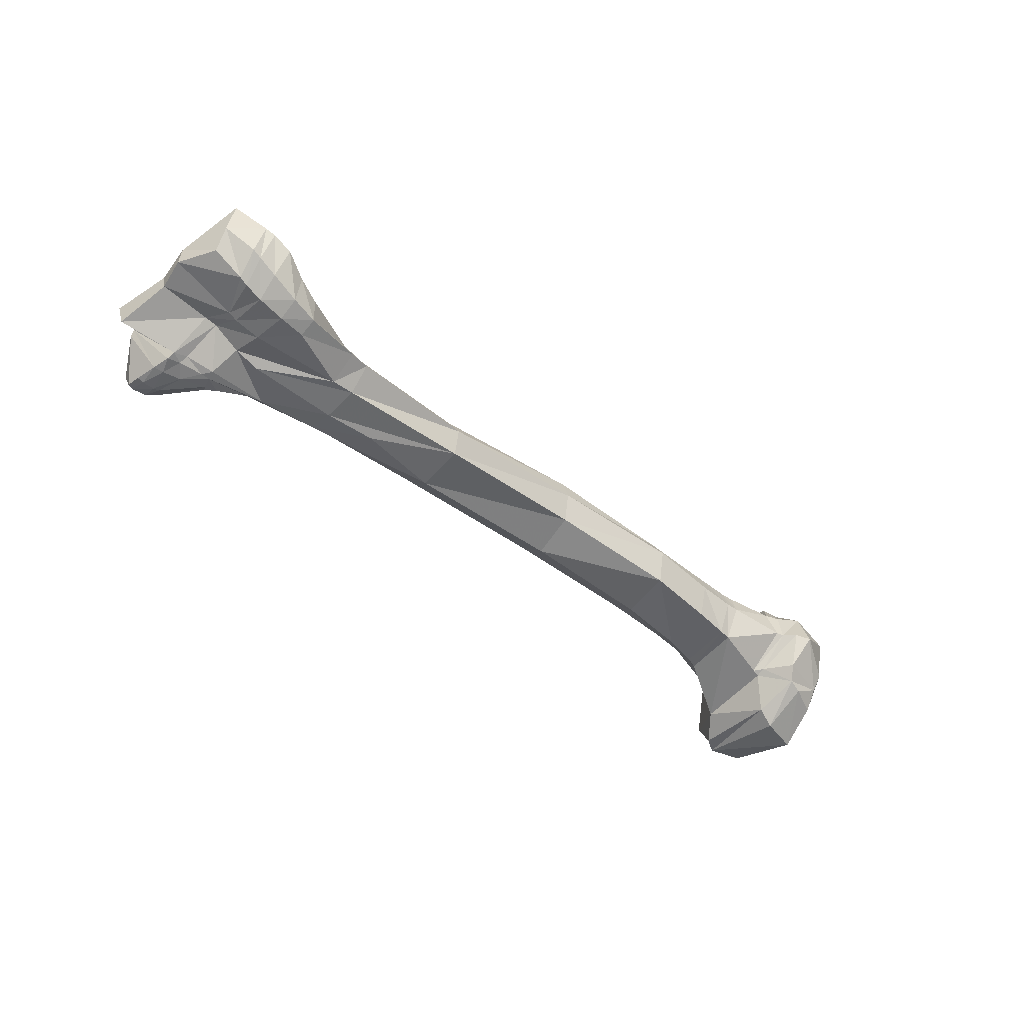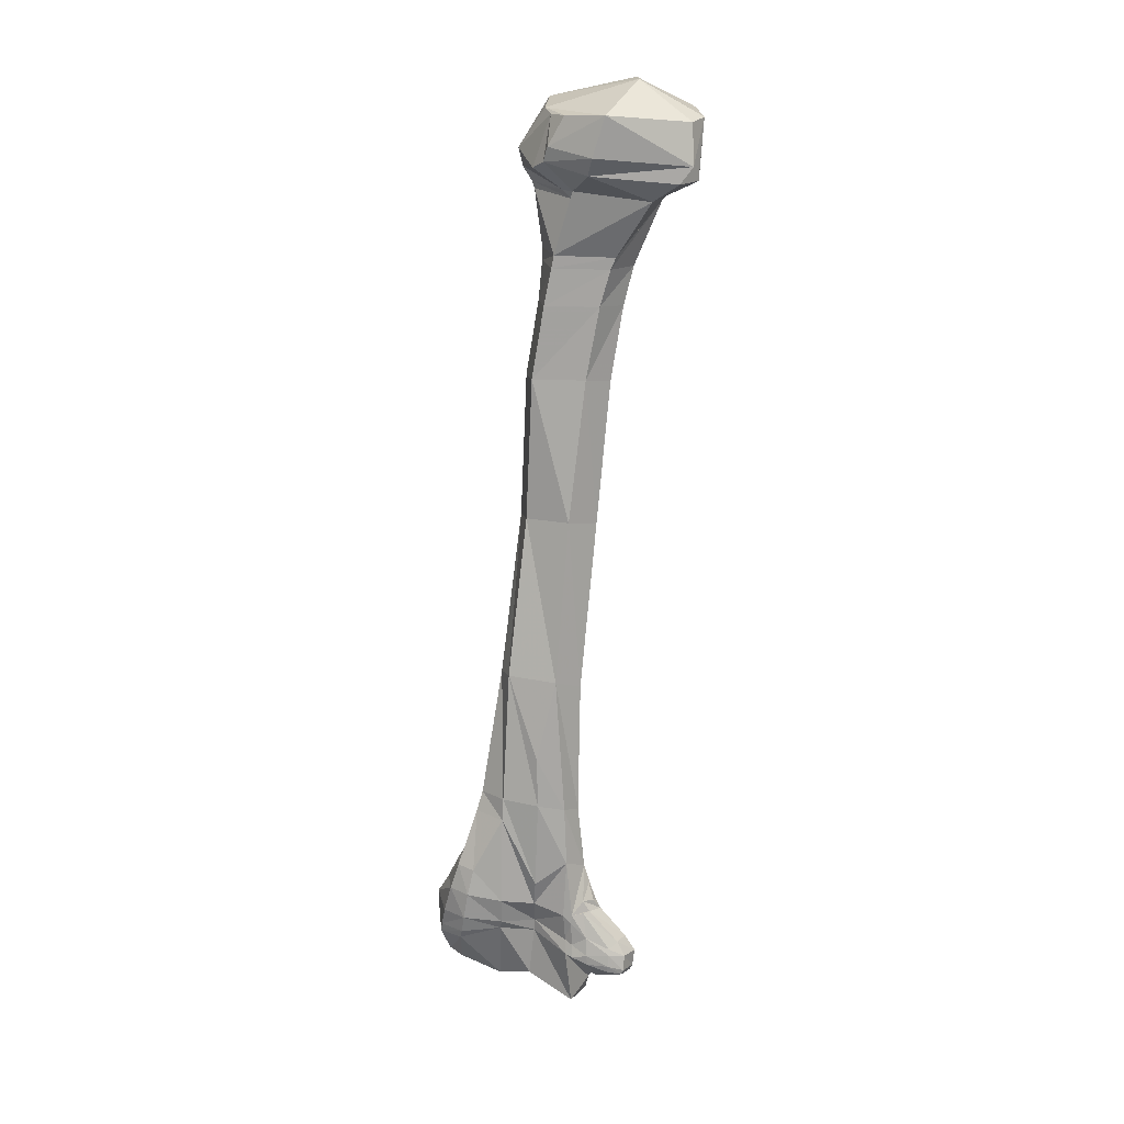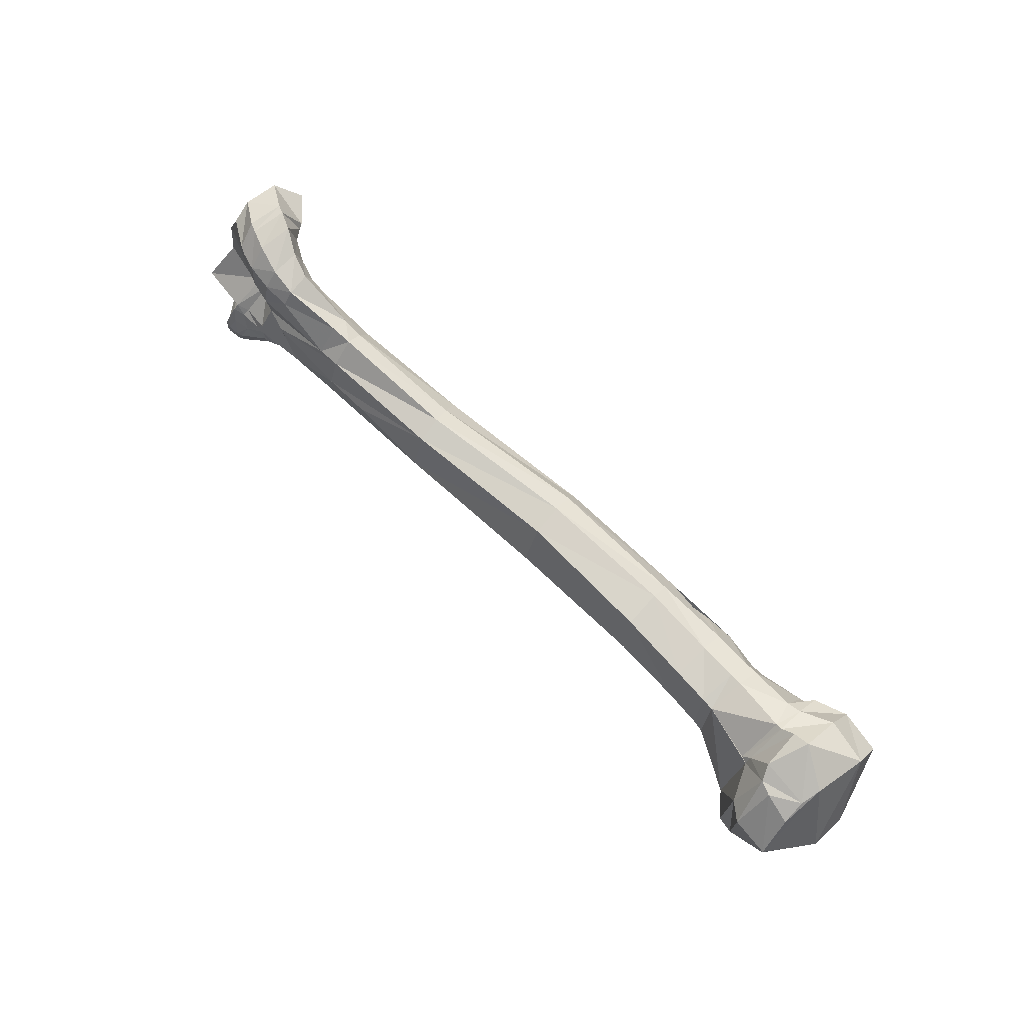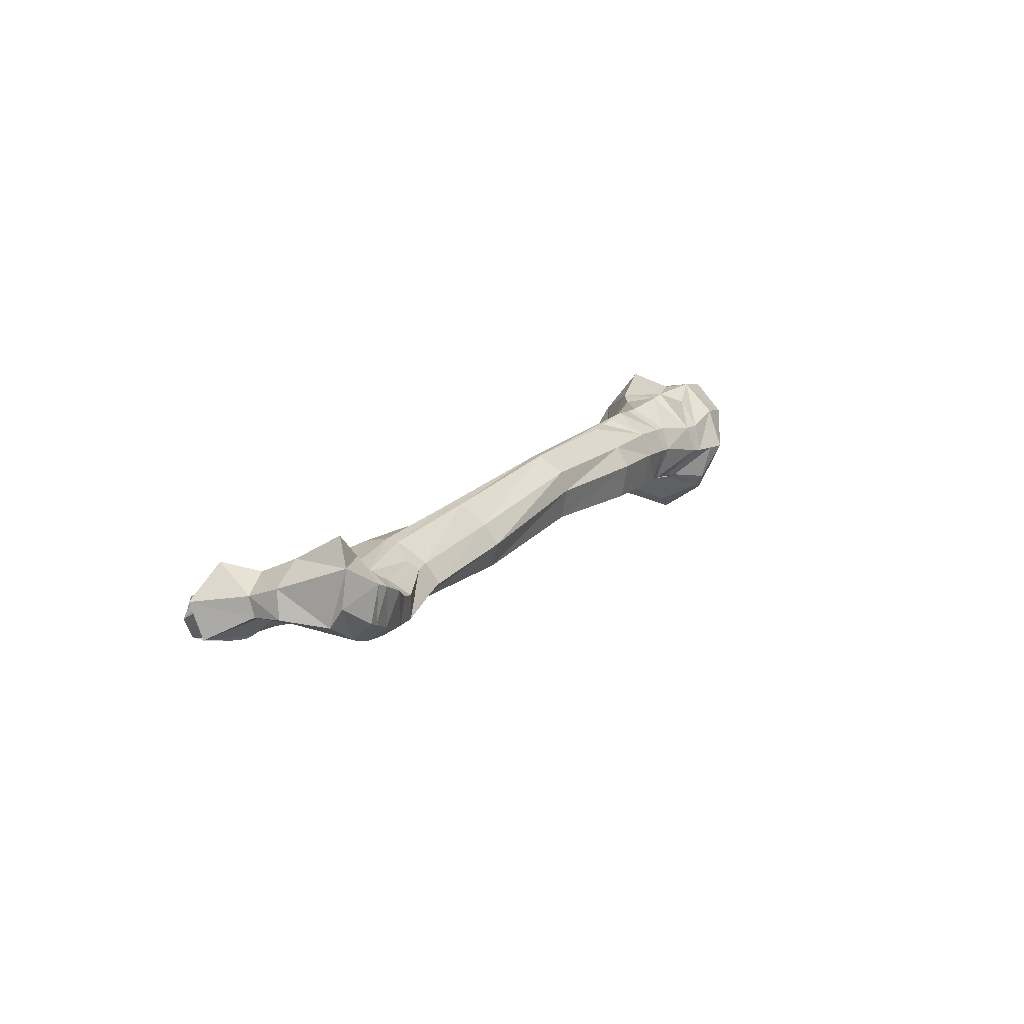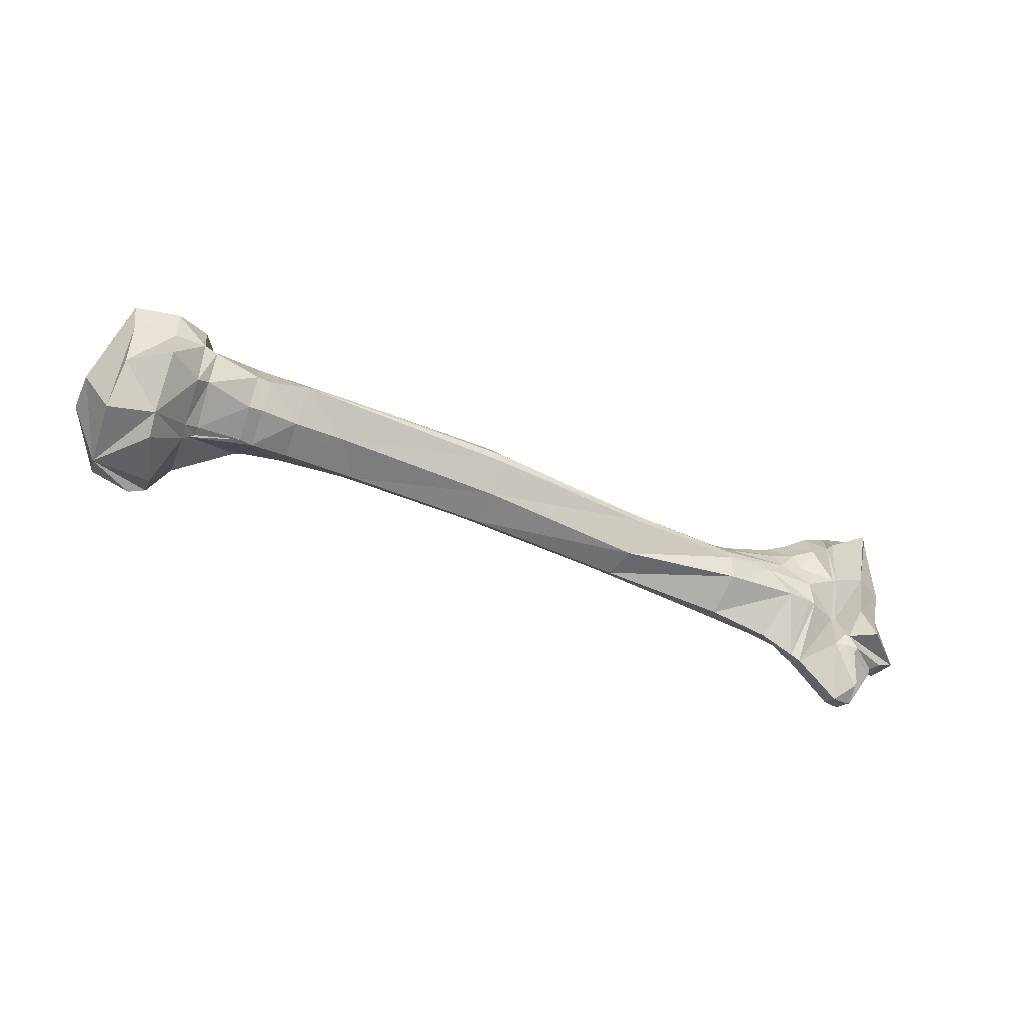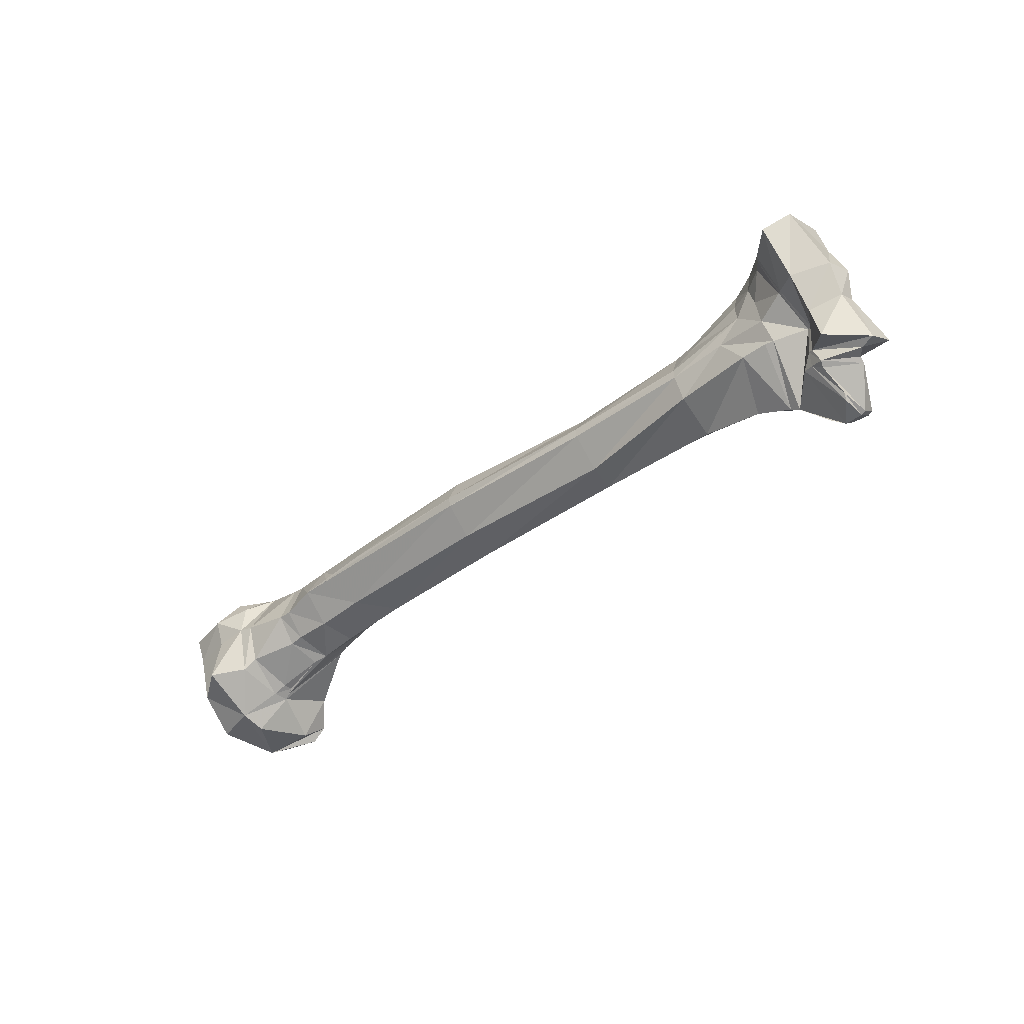
<metadata>
{"format":"obj","ext":"obj","renderer":"f3d","projection":"perspective","resolution":1024,"background":"white","views":[{"elev":-41.3,"azim":143.0,"up":"+Z"},{"elev":-79.0,"azim":-90.7,"up":"+Z"},{"elev":65.5,"azim":-139.6,"up":"+Y"},{"elev":19.1,"azim":123.8,"up":"+Z"},{"elev":-54.1,"azim":-29.6,"up":"+Y"},{"elev":-34.1,"azim":39.8,"up":"+Y"}]}
</metadata>
<code>
v 17.37 44.65 2.09
v 17.39 43.27 2.394
v 16.18 44.48 1.868
v 17.62 42.2 0.9306
v 17.79 41.89 0.2586
v 16.67 45.8 -1.787
v 18.02 42.24 -2.122
v 17.84 45.04 -2.511
v 17.52 46.26 -1.589
v 17.93 46.37 -1.396
v 16.62 46.18 -1.115
v 17.51 47.1 0.1886
v 17.36 46.52 1.428
v 17.28 45.45 2.297
v 18.4 43.4 1.798
v 18.3 44.89 2.047
v 18.63 42.89 0.5039
v 18.74 42.82 0.05295
v 18.39 42.04 -1.297
v 18.5 42.6 -2.088
v 18.31 45.14 -2.08
v 18.72 45.54 -1.026
v 18.99 43.32 -1.542
v 18.08 46.67 -0.9512
v 18.69 45.81 -0.8852
v 18.03 46.96 0.2112
v 18.44 46.7 0.1746
v 18.36 46.47 1.076
v 18.29 45.8 1.9
v 16.01 45.27 1.999
v 16.28 43.09 1.581
v 16.82 42.29 -2.004
v 16.7 44.69 -2.649
v 16.65 41.93 -1.356
v 15.64 43.74 -1.112
v 16.3 42.06 0.534
v 15.52 43.77 0.005158
v 16.42 46.35 -0.524
v 16.02 46.22 1.09
v 18.76 43.72 1.667
v 18.73 44.87 1.983
v 20.13 44.81 1.875
v 20.56 44.83 1.896
v 21.66 45.1 2.119
v 22.6 45.19 2.15
v 23.26 44.43 1.355
v 28.4 44.88 1.542
v 33.63 45.17 1.524
v 28.34 45.69 2.307
v 24.06 45.56 2.178
v 28.33 45.95 2.373
v 21.74 44.2 1.31
v 20.4 43.59 0.3487
v 20.8 43.74 0.233
v 21.95 44.02 0.2223
v 20.52 46.05 -0.4835
v 20.88 46.12 -0.4384
v 20.9 44.43 -0.6346
v 21.97 46.32 -0.3201
v 21.96 44.72 -0.5225
v 20.31 46.39 0.6302
v 20.7 46.39 0.6769
v 20.19 46.07 1.347
v 20.58 46.06 1.383
v 21.85 46.49 0.806
v 21.79 46.13 1.521
v 24.05 46.4 1.638
v 18.64 46.63 0.22
v 18.8 46.36 1.075
v 18.93 45.55 -0.9203
v 19.07 43.08 0.1724
v 19.03 43.11 0.4427
v 20.56 44.29 -0.6929
v 18.93 42.96 0.09919
v 28.27 46.75 1.919
v 33.23 47.11 1.623
v 24.05 46.83 1.03
v 28.26 46.95 1.313
v 24.09 46.65 -0.07924
v 28.26 46.78 0.3664
v 33.05 47.26 0.2619
v 24.08 45.09 -0.3371
v 28.31 45.53 -0.1578
v 24.16 44.36 0.2692
v 28.42 44.7 0.4826
v 33.44 45.1 0.5438
v 37.38 45.12 0.8434
v 37.41 45.72 2.064
v 33.5 46.08 2.238
v 37.27 46.47 2.268
v 33.44 46.38 2.212
v 37.2 46.8 2.206
v 33.08 47.49 1.028
v 37.02 47.67 1.677
v 36.94 48.07 1.103
v 37.71 47.51 1.917
v 37 47.41 0.458
v 35.63 46.4 0.1068
v 37.14 46.35 0.2476
v 33.19 45.85 -0.03976
v 37.27 45.54 0.316
v 37.68 47.44 0.492
v 39.02 45.45 0.4303
v 39.42 48.18 2.026
v 39.33 48.85 1.703
v 37.64 47.87 1.695
v 39.28 48.8 0.9712
v 37.56 48.24 1.087
v 39.68 46 2.256
v 39.25 44.9 0.9595
v 39.81 44.74 0.9243
v 40.37 47.46 0.6904
v 39.76 46.41 0.6041
v 40.51 46.44 0.903
v 40.77 45.53 0.568
v 41.13 47.45 0.9373
v 41.38 47.49 1.072
v 41.28 46.41 1.527
v 41.65 46.44 1.605
v 43.24 47.52 1.998
v 43.16 46.58 1.838
v 43.14 46.4 2.402
v 41.4 47.26 2.754
v 42.24 46.08 2.745
v 40.48 46.86 2.391
v 41.8 46.27 1.902
v 41.68 46.27 1.847
v 40.7 46.13 2.193
v 39.58 47.57 2.2
v 38.94 46.85 2.237
v 40.45 46.1 2.242
v 41.06 48.41 3.295
v 41.31 47.27 2.689
v 40.67 48.51 2.684
v 40.3 47.71 2.329
v 40.09 48.32 2.296
v 42.06 47.13 3.271
v 41.8 48.45 4.108
v 43.1 47.35 2.799
v 42.61 49.13 2.457
v 42.63 48.71 1.838
v 41.76 48.75 1.216
v 41.52 48.7 1.084
v 40.99 48.63 0.8832
v 41.62 45.46 0.7529
v 43.74 44.79 2.073
v 42.6 44.92 2.89
v 41.79 45.14 2.185
v 42.52 44.16 0.3518
v 42.01 44.8 0.391
v 41.73 45.26 0.5913
v 41.46 44.81 0.4179
v 41 45.29 0.5261
v 40.6 44.72 0.5551
v 40.66 44.91 0.4961
v 40.28 44.92 0.5485
v 40.32 44.6 0.7977
v 40.35 44.53 0.9558
v 40.64 44.37 0.9717
v 41.98 43.29 0.861
v 41.79 44.68 2.111
v 42.12 44.47 2.104
v 41.49 44.72 2.003
v 42.17 44.6 2.253
v 42.44 43.7 1.597
v 43.11 44.48 1.533
v 42.31 44.78 0.4322
v 43.1 44.62 1.679
v 42.13 45.25 0.5369
v 42.63 43.42 0.8797
v 42.39 43.54 1.511
v 42.48 43.35 0.8581
v 41.53 43.59 0.9274
v 42.59 43.71 0.3852
v 42.45 43.65 0.3501
v 41.98 43.62 0.3769
v 41.57 43.84 0.4772
v 42.32 44.14 0.2899
v 41.95 44.11 0.2858
v 41.77 44.1 0.3292
v 43.75 45.25 1.075
v 43.32 44.7 1.929
v 41.93 45.1 2.248
v 40.09 49.05 1.106
v 40 49.16 1.978
v 40.94 49.26 1.422
v 40.67 49.51 2.424
v 41.51 49.35 1.694
v 41.23 49.52 2.736
v 40.97 48.37 3.113
v 41.78 49.4 1.829
v 41.51 49.48 2.883
v 40.19 48.5 0.7193
v 42.4 49.13 3.516
v 23.19 45.2 2.113
v 39.38 48.33 0.6855
v 40.74 45.27 0.5041
v 42.05 45.46 0.6643
v 20.63 44.07 1.323
v 20.2 43.97 1.308
f 3 1 14
f 3 14 30
f 31 2 1
f 31 1 3
f 7 34 32
f 34 19 5
f 4 2 31
f 4 31 36
f 34 7 20
f 34 20 19
f 33 8 7
f 33 7 32
f 9 8 33
f 9 33 6
f 7 8 21
f 7 21 20
f 39 13 12
f 39 12 38
f 14 13 39
f 14 39 30
f 38 12 11
f 16 1 2
f 16 2 15
f 14 1 16
f 14 16 29
f 18 5 19
f 23 18 19
f 23 19 20
f 15 2 4
f 15 4 17
f 25 10 24
f 21 22 23
f 21 23 20
f 22 21 10
f 22 10 25
f 26 27 25
f 26 25 24
f 28 13 14
f 28 14 29
f 27 12 13
f 27 13 28
f 26 12 27
f 24 11 12
f 24 12 26
f 11 6 38
f 34 36 37
f 34 37 35
f 35 37 39
f 35 39 38
f 32 34 35
f 32 35 33
f 33 35 38
f 33 38 6
f 30 39 37
f 30 37 3
f 3 37 36
f 3 36 31
f 16 41 69
f 16 69 29
f 200 40 72
f 200 72 53
f 40 15 17
f 40 17 72
f 43 64 63
f 43 63 42
f 52 44 43
f 52 43 199
f 66 44 45
f 66 45 195
f 66 195 50
f 46 47 49
f 46 49 44
f 47 48 89
f 47 89 49
f 44 49 51
f 44 51 50
f 49 89 91
f 49 91 51
f 195 44 50
f 44 66 64
f 44 64 43
f 53 74 54
f 74 73 58
f 74 58 54
f 54 58 60
f 54 60 55
f 55 84 46
f 55 60 82
f 55 82 84
f 73 56 57
f 73 57 58
f 58 57 59
f 58 59 60
f 60 59 79
f 60 79 82
f 61 63 64
f 61 64 62
f 62 64 66
f 62 66 65
f 56 61 62
f 56 62 57
f 57 62 65
f 57 65 59
f 59 65 77
f 59 77 79
f 65 66 67
f 65 67 77
f 66 50 67
f 69 63 61
f 69 61 68
f 29 69 28
f 28 69 68
f 28 68 27
f 27 68 70
f 27 70 25
f 68 61 56
f 68 56 70
f 70 22 25
f 70 56 22
f 56 73 23
f 56 23 22
f 73 74 18
f 73 18 23
f 74 71 18
f 71 72 17
f 71 17 18
f 71 74 53
f 71 53 72
f 67 75 78
f 67 78 77
f 75 76 93
f 75 93 78
f 77 78 80
f 77 80 79
f 78 93 81
f 78 81 80
f 76 75 51
f 76 51 91
f 75 67 50
f 75 50 51
f 79 80 83
f 79 83 82
f 80 81 100
f 80 100 83
f 82 83 85
f 82 85 84
f 83 100 86
f 83 86 85
f 84 85 47
f 84 47 46
f 85 86 48
f 85 48 47
f 100 101 87
f 100 87 86
f 86 87 88
f 86 88 48
f 109 88 87
f 109 87 110
f 110 87 101
f 110 101 103
f 48 88 90
f 48 90 89
f 89 90 92
f 89 92 91
f 129 92 90
f 129 90 130
f 130 90 88
f 130 88 109
f 76 94 95
f 76 95 93
f 93 95 97
f 93 97 81
f 95 108 102
f 95 102 97
f 95 94 106
f 95 106 108
f 96 94 92
f 96 92 129
f 94 76 91
f 94 91 92
f 81 97 99
f 81 99 98
f 81 98 100
f 98 99 101
f 98 101 100
f 103 101 99
f 103 99 113
f 113 99 97
f 113 97 102
f 104 105 106
f 104 106 96
f 106 105 107
f 106 107 108
f 108 107 196
f 108 196 102
f 196 112 102
f 102 112 114
f 102 114 113
f 114 115 103
f 114 103 113
f 112 116 118
f 112 118 114
f 116 117 119
f 116 119 118
f 117 120 121
f 117 121 119
f 120 139 122
f 120 122 121
f 139 137 124
f 139 124 122
f 137 123 126
f 137 126 124
f 123 133 127
f 123 127 126
f 125 128 127
f 125 127 133
f 125 135 129
f 125 129 130
f 130 109 128
f 130 128 125
f 109 131 128
f 123 132 190
f 123 190 133
f 134 136 135
f 134 135 133
f 136 104 129
f 136 129 135
f 133 135 125
f 123 137 138
f 123 138 132
f 137 139 194
f 137 194 138
f 139 120 141
f 139 141 194
f 194 141 140
f 120 117 142
f 120 142 141
f 117 143 142
f 117 116 144
f 117 144 143
f 198 145 118
f 198 118 119
f 181 198 119
f 181 119 121
f 147 146 122
f 147 122 124
f 146 181 121
f 146 121 122
f 183 147 124
f 183 124 126
f 148 183 126
f 148 126 127
f 169 167 150
f 169 150 151
f 167 149 178
f 167 178 150
f 151 150 152
f 151 152 153
f 150 178 179
f 150 179 152
f 152 179 180
f 152 180 155
f 198 169 151
f 198 151 145
f 145 151 153
f 145 153 115
f 177 154 155
f 177 155 180
f 173 159 154
f 173 154 177
f 154 156 197
f 154 197 155
f 159 157 156
f 159 156 154
f 159 158 157
f 197 156 110
f 197 110 103
f 156 157 111
f 156 111 110
f 157 158 111
f 158 110 111
f 158 131 109
f 158 109 110
f 160 163 159
f 160 159 173
f 171 161 163
f 171 163 160
f 165 162 161
f 165 161 171
f 162 164 161
f 164 183 148
f 164 148 161
f 170 166 162
f 170 162 165
f 174 167 166
f 174 166 170
f 167 169 168
f 167 168 166
f 164 168 182
f 164 182 183
f 168 169 198
f 168 198 182
f 165 171 172
f 165 172 170
f 171 160 172
f 170 172 175
f 170 175 174
f 172 160 176
f 172 176 175
f 160 173 177
f 160 177 176
f 174 175 178
f 174 178 149
f 175 176 179
f 175 179 178
f 176 177 180
f 176 180 179
f 181 146 182
f 181 182 198
f 146 147 183
f 146 183 182
f 107 105 185
f 107 185 184
f 105 104 136
f 105 136 185
f 184 185 187
f 184 187 186
f 185 136 134
f 185 134 187
f 186 187 189
f 186 189 188
f 187 134 190
f 187 190 189
f 188 189 192
f 188 192 191
f 189 190 132
f 189 132 192
f 144 186 188
f 144 188 143
f 143 188 191
f 143 191 142
f 132 138 194
f 132 194 192
f 192 194 140
f 192 140 191
f 52 55 46
f 54 55 52
f 54 52 199
f 158 159 128
f 158 128 131
f 159 163 127
f 159 127 128
f 196 193 112
f 107 184 193
f 107 193 196
f 116 112 193
f 116 193 144
f 184 186 144
f 184 144 193
f 115 114 118
f 115 118 145
f 197 103 115
f 197 115 153
f 152 155 197
f 152 197 153
f 163 161 148
f 163 148 127
f 149 167 174
f 190 134 133
f 52 46 44
f 45 44 195
f 10 21 8
f 10 8 9
f 11 24 10
f 11 10 9
f 4 5 18
f 4 18 17
f 34 5 4
f 34 4 36
f 11 9 6
f 42 200 199
f 42 199 43
f 166 168 164
f 166 164 162
f 40 200 42
f 40 42 41
f 15 40 41
f 15 41 16
f 200 53 54
f 200 54 199
f 140 141 142
f 140 142 191
f 41 42 63
f 41 63 69
f 129 104 96
f 94 96 106

</code>
